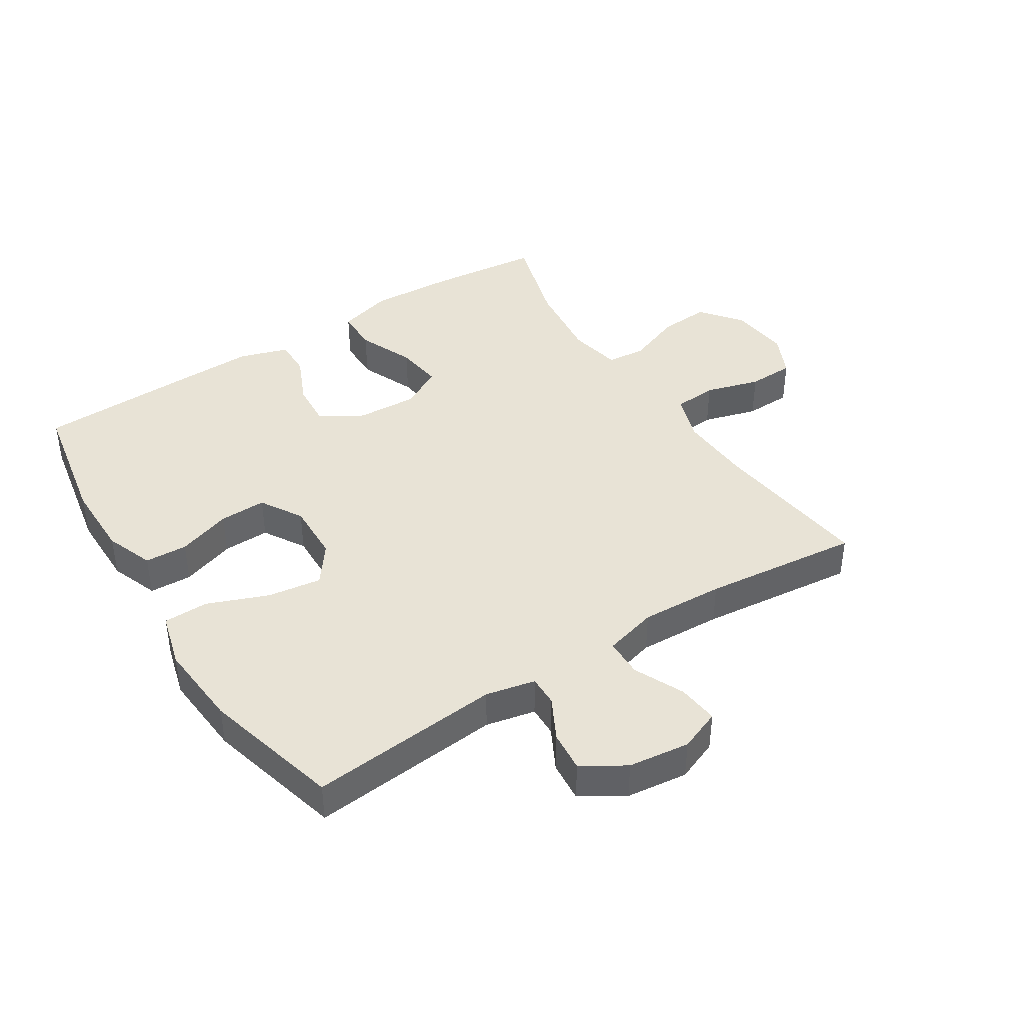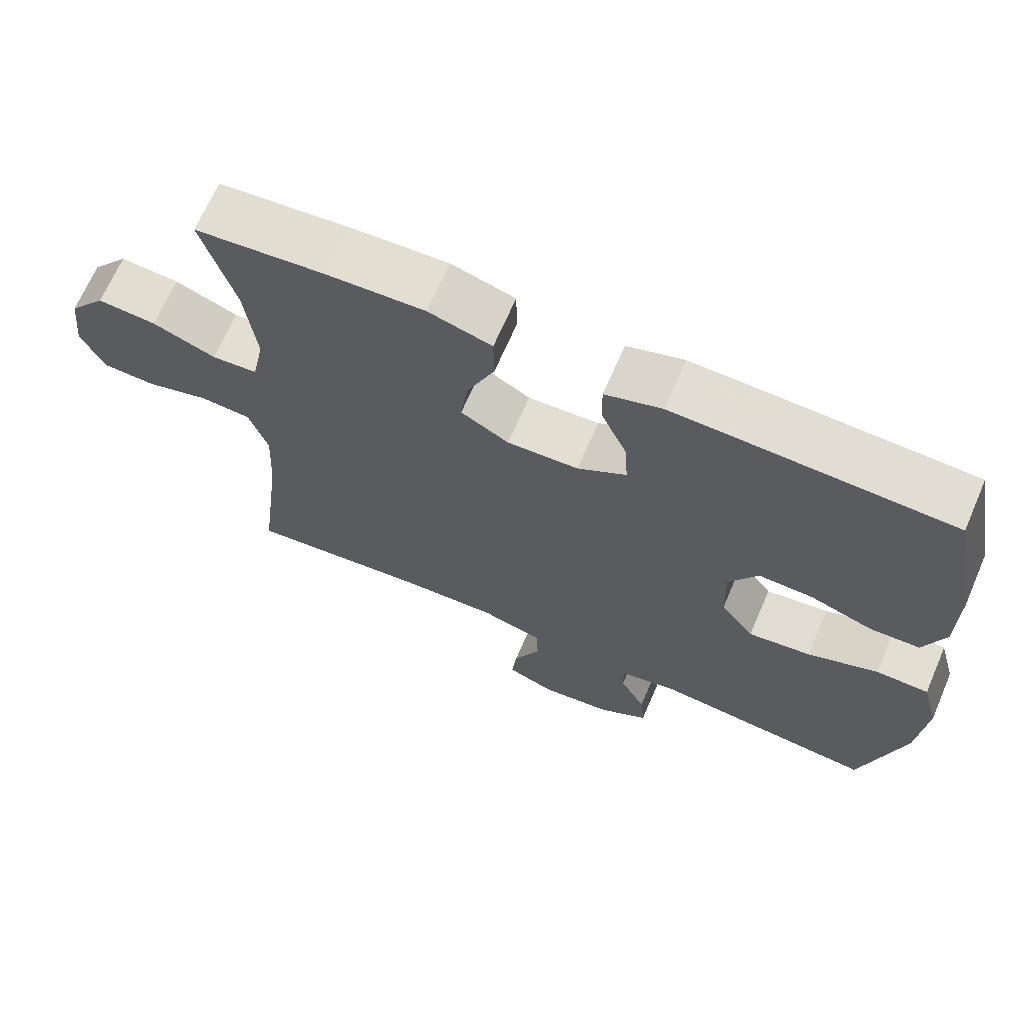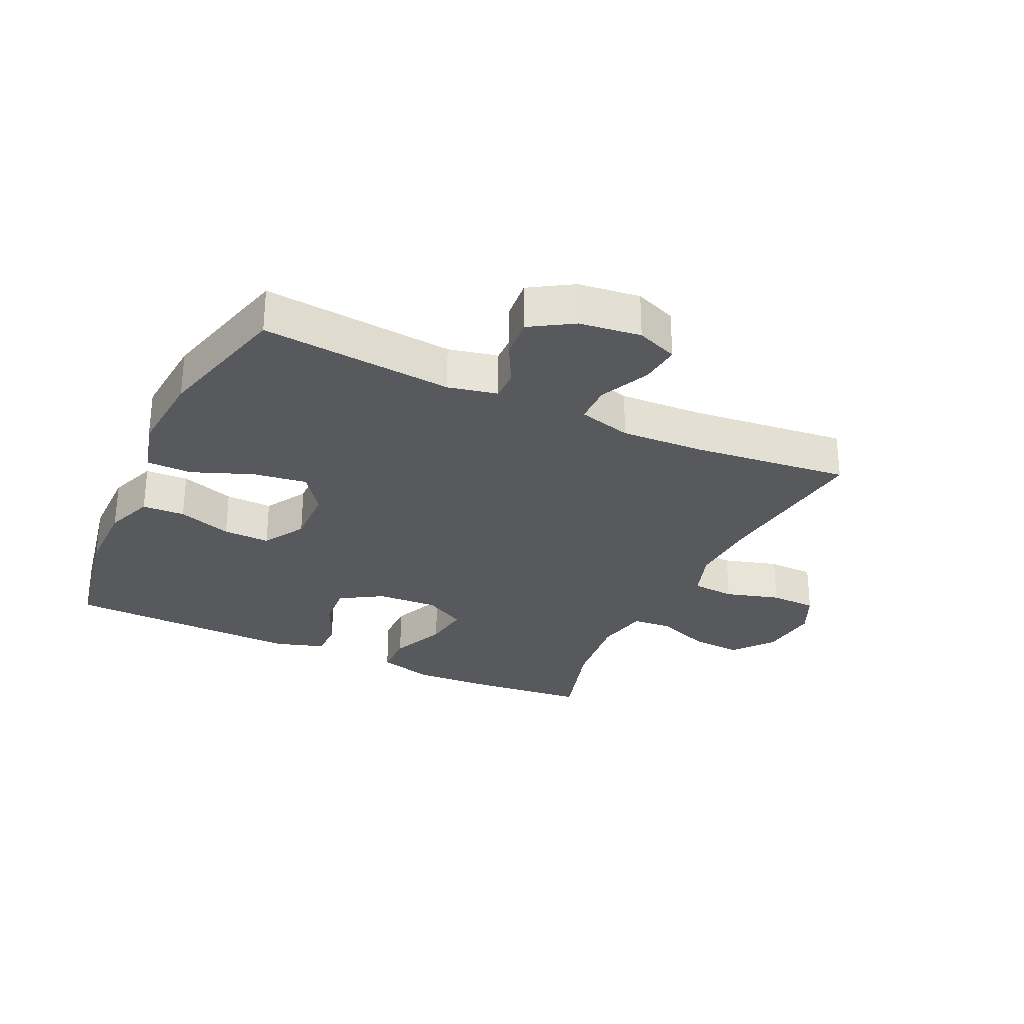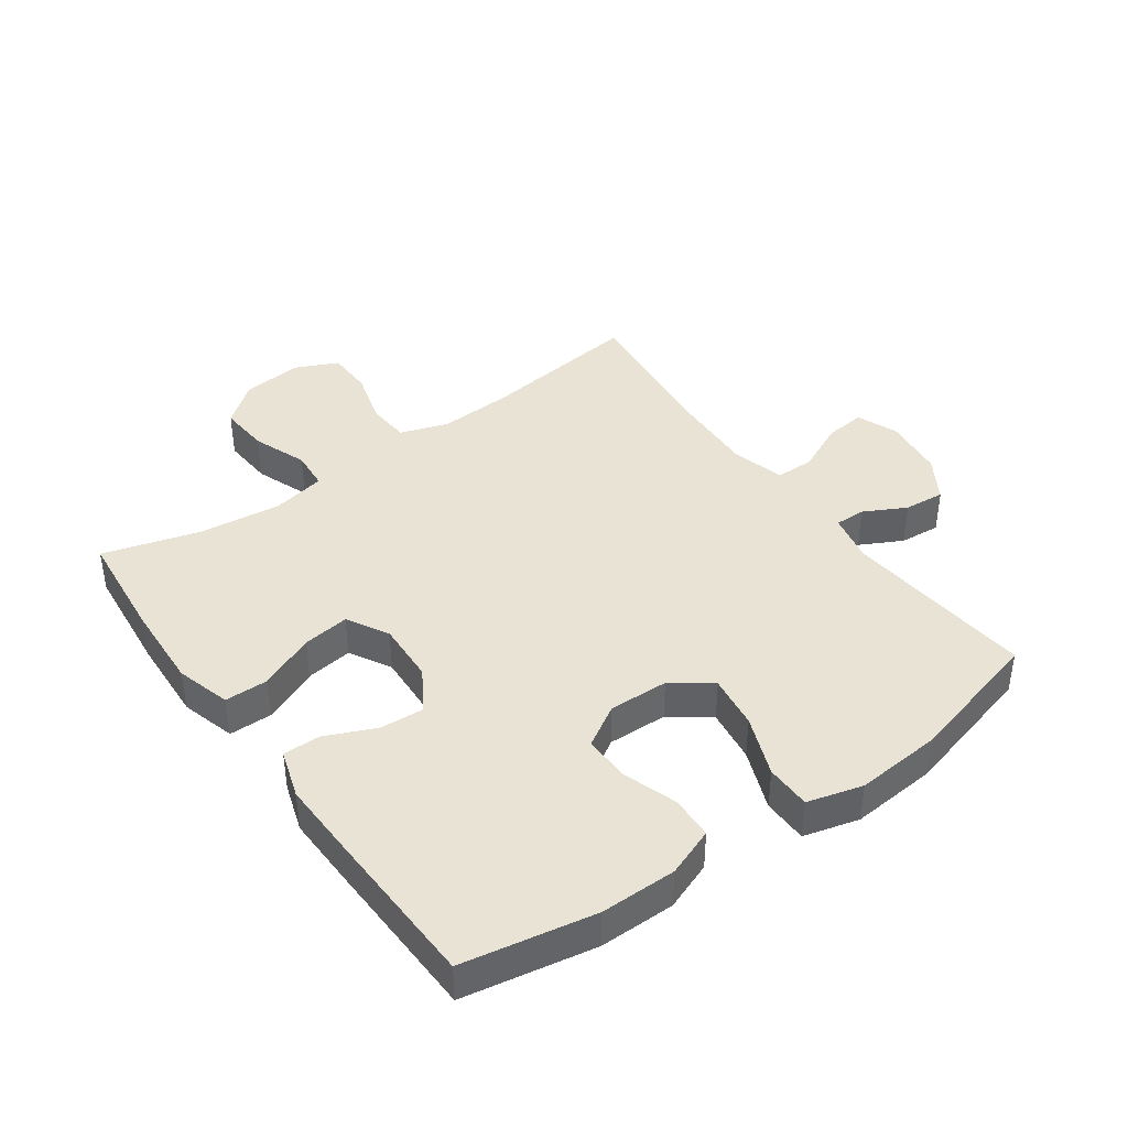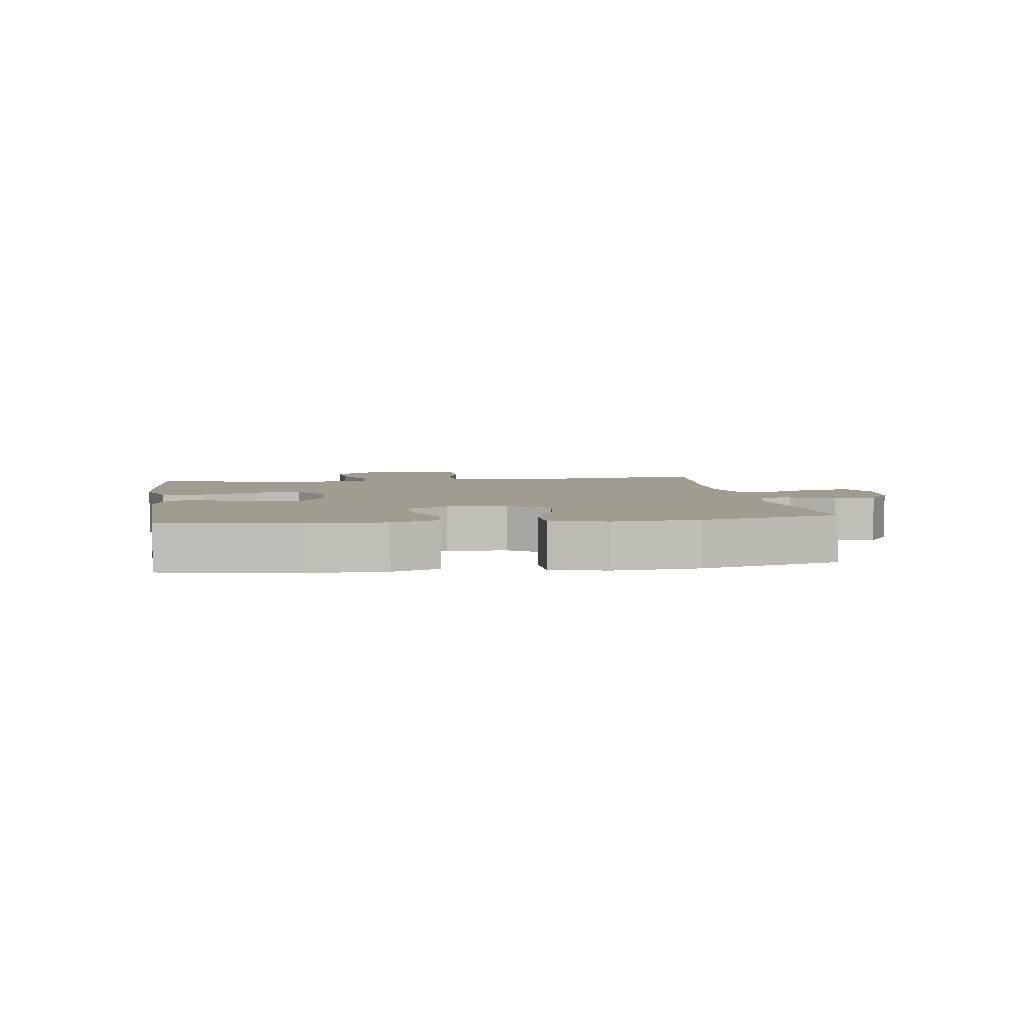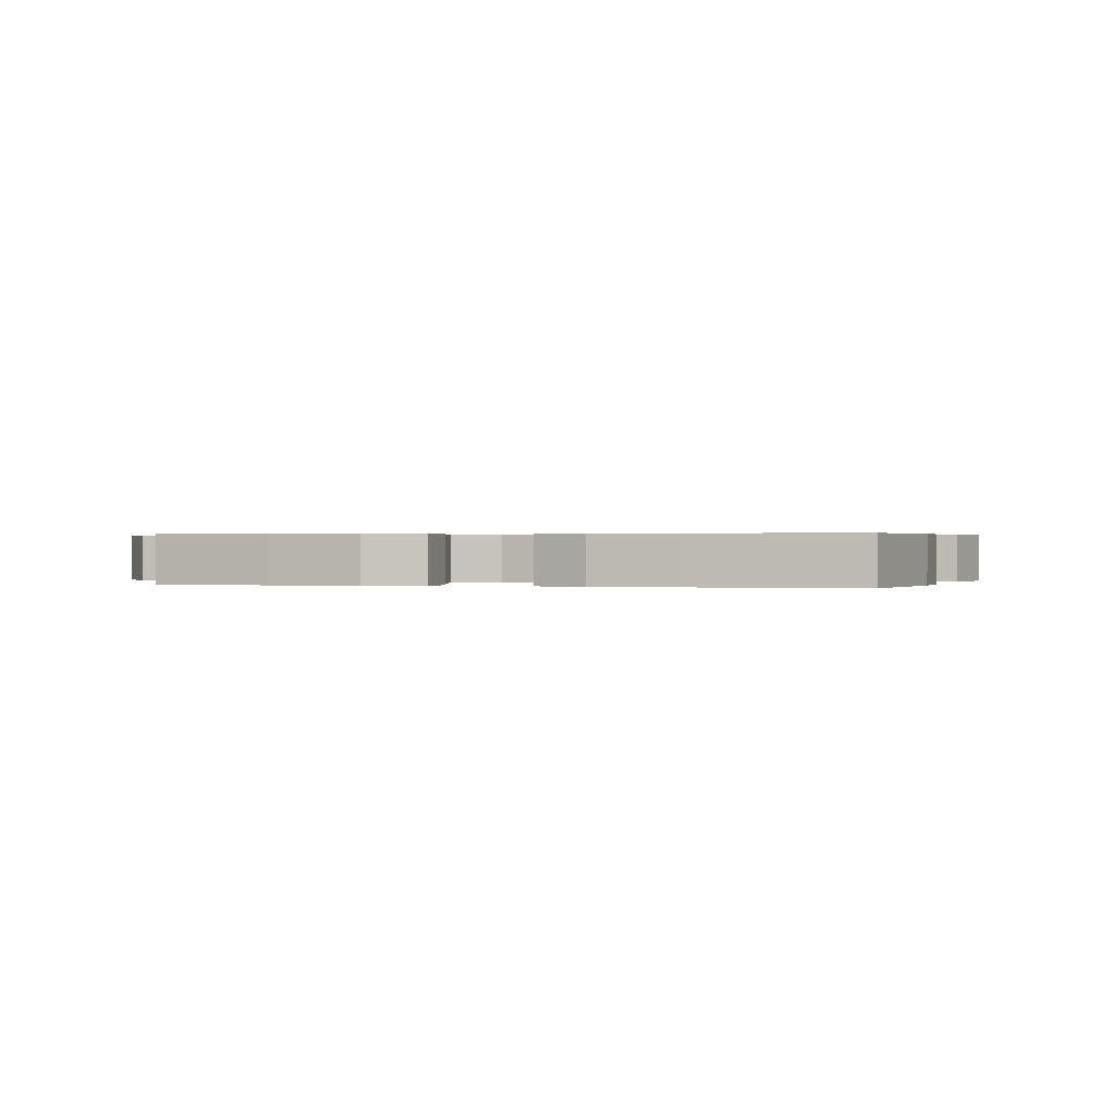
<metadata>
{"format":"obj","ext":"obj","renderer":"f3d","projection":"perspective","resolution":1024,"background":"white","views":[{"elev":41.6,"azim":147.5,"up":"+Y"},{"elev":67.9,"azim":23.4,"up":"+Z"},{"elev":-29.0,"azim":154.9,"up":"+Y"},{"elev":41.1,"azim":54.4,"up":"+Y"},{"elev":4.3,"azim":81.6,"up":"+Y"},{"elev":0.3,"azim":15.9,"up":"+Y"}]}
</metadata>
<code>
v -0.5 0.07 -0.5
v -0.468 0.07 -0.242
v -0.462 0.07 -0.125
v -0.488 0.07 -0.048
v -0.557 0.07 -0.043
v -0.644 0.07 -0.068
v -0.718 0.07 -0.066
v -0.75 0.07 0.003
v -0.739 0.07 0.099
v -0.688 0.07 0.163
v -0.607 0.07 0.157
v -0.52 0.07 0.124
v -0.457 0.07 0.129
v -0.44 0.07 0.214
v -0.455 0.07 0.345
v -0.5 0.07 0.5
v -0.322 0.07 0.518
v -0.187 0.07 0.525
v -0.1 0.07 0.5
v -0.099 0.07 0.431
v -0.137 0.07 0.342
v -0.147 0.07 0.267
v -0.081 0.07 0.23
v 0.017 0.07 0.235
v 0.084 0.07 0.276
v 0.079 0.07 0.347
v 0.044 0.07 0.426
v 0.043 0.07 0.486
v 0.121 0.07 0.511
v 0.244 0.07 0.508
v 0.5 0.07 0.5
v 0.539 0.07 0.29
v 0.539 0.07 0.169
v 0.51 0.07 0.092
v 0.442 0.07 0.089
v 0.356 0.07 0.118
v 0.281 0.07 0.12
v 0.241 0.07 0.053
v 0.244 0.07 -0.042
v 0.29 0.07 -0.104
v 0.376 0.07 -0.092
v 0.473 0.07 -0.054
v 0.545 0.07 -0.055
v 0.569 0.07 -0.143
v 0.558 0.07 -0.28
v 0.5 0.07 -0.5
v 0.194 0.07 -0.471
v 0.115 0.07 -0.488
v 0.116 0.07 -0.537
v 0.151 0.07 -0.604
v 0.157 0.07 -0.669
v 0.089 0.07 -0.711
v -0.009 0.07 -0.723
v -0.075 0.07 -0.697
v -0.068 0.07 -0.632
v -0.031 0.07 -0.552
v -0.032 0.07 -0.49
v -0.117 0.07 -0.467
v -0.25 0.07 -0.473
v -0.5 0 -0.5
v -0.468 0 -0.242
v -0.462 0 -0.125
v -0.488 0 -0.048
v -0.557 0 -0.043
v -0.644 0 -0.068
v -0.718 0 -0.066
v -0.75 0 0.003
v -0.739 0 0.099
v -0.688 0 0.163
v -0.607 0 0.157
v -0.52 0 0.124
v -0.457 0 0.129
v -0.44 0 0.214
v -0.455 0 0.345
v -0.5 0 0.5
v -0.322 0 0.518
v -0.187 0 0.525
v -0.1 0 0.5
v -0.099 0 0.431
v -0.137 0 0.342
v -0.147 0 0.267
v -0.081 0 0.23
v 0.017 0 0.235
v 0.084 0 0.276
v 0.079 0 0.347
v 0.044 0 0.426
v 0.043 0 0.486
v 0.121 0 0.511
v 0.244 0 0.508
v 0.5 0 0.5
v 0.539 0 0.29
v 0.539 0 0.169
v 0.51 0 0.092
v 0.442 0 0.089
v 0.356 0 0.118
v 0.281 0 0.12
v 0.241 0 0.053
v 0.244 0 -0.042
v 0.29 0 -0.104
v 0.376 0 -0.092
v 0.473 0 -0.054
v 0.545 0 -0.055
v 0.569 0 -0.143
v 0.558 0 -0.28
v 0.5 0 -0.5
v 0.194 0 -0.471
v 0.115 0 -0.488
v 0.116 0 -0.537
v 0.151 0 -0.604
v 0.157 0 -0.669
v 0.089 0 -0.711
v -0.009 0 -0.723
v -0.075 0 -0.697
v -0.068 0 -0.632
v -0.031 0 -0.552
v -0.032 0 -0.49
v -0.117 0 -0.467
v -0.25 0 -0.473
f 53 54 55 56
f 53 56 57
f 52 53 57
f 49 50 51 52
f 48 49 52 57
f 47 48 57 58
f 45 46 47
f 44 45 47 58
f 41 42 43 44
f 40 41 44 58
f 33 34 35 36
f 33 36 37
f 32 33 37
f 31 32 37
f 30 31 37 38
f 26 27 28 29
f 25 26 29 30
f 18 19 20 21
f 18 21 22
f 15 16 17 18
f 14 15 18 22
f 13 14 22 23
f 9 10 11 12
f 9 12 13
f 8 9 13
f 5 6 7 8
f 4 5 8 13
f 3 4 13 23
f 59 1 2
f 39 40 58 59
f 38 39 59 2
f 25 30 38
f 24 25 38 2
f 2 3 23 24
f 115 114 113 112
f 116 115 112
f 116 112 111
f 111 110 109 108
f 116 111 108 107
f 117 116 107 106
f 106 105 104
f 117 106 104 103
f 103 102 101 100
f 117 103 100 99
f 95 94 93 92
f 96 95 92
f 96 92 91
f 96 91 90
f 97 96 90 89
f 88 87 86 85
f 89 88 85 84
f 80 79 78 77
f 81 80 77
f 77 76 75 74
f 81 77 74 73
f 82 81 73 72
f 71 70 69 68
f 72 71 68
f 72 68 67
f 67 66 65 64
f 72 67 64 63
f 82 72 63 62
f 61 60 118
f 118 117 99 98
f 61 118 98 97
f 97 89 84
f 61 97 84 83
f 83 82 62 61
f 1 60 61 2
f 2 61 62 3
f 3 62 63 4
f 4 63 64 5
f 5 64 65 6
f 6 65 66 7
f 7 66 67 8
f 8 67 68 9
f 9 68 69 10
f 10 69 70 11
f 11 70 71 12
f 12 71 72 13
f 13 72 73 14
f 14 73 74 15
f 15 74 75 16
f 16 75 76 17
f 17 76 77 18
f 18 77 78 19
f 19 78 79 20
f 20 79 80 21
f 21 80 81 22
f 22 81 82 23
f 23 82 83 24
f 24 83 84 25
f 25 84 85 26
f 26 85 86 27
f 27 86 87 28
f 28 87 88 29
f 29 88 89 30
f 30 89 90 31
f 31 90 91 32
f 32 91 92 33
f 33 92 93 34
f 34 93 94 35
f 35 94 95 36
f 36 95 96 37
f 37 96 97 38
f 38 97 98 39
f 39 98 99 40
f 40 99 100 41
f 41 100 101 42
f 42 101 102 43
f 43 102 103 44
f 44 103 104 45
f 45 104 105 46
f 46 105 106 47
f 47 106 107 48
f 48 107 108 49
f 49 108 109 50
f 50 109 110 51
f 51 110 111 52
f 52 111 112 53
f 53 112 113 54
f 54 113 114 55
f 55 114 115 56
f 56 115 116 57
f 57 116 117 58
f 58 117 118 59
f 59 118 60 1

</code>
